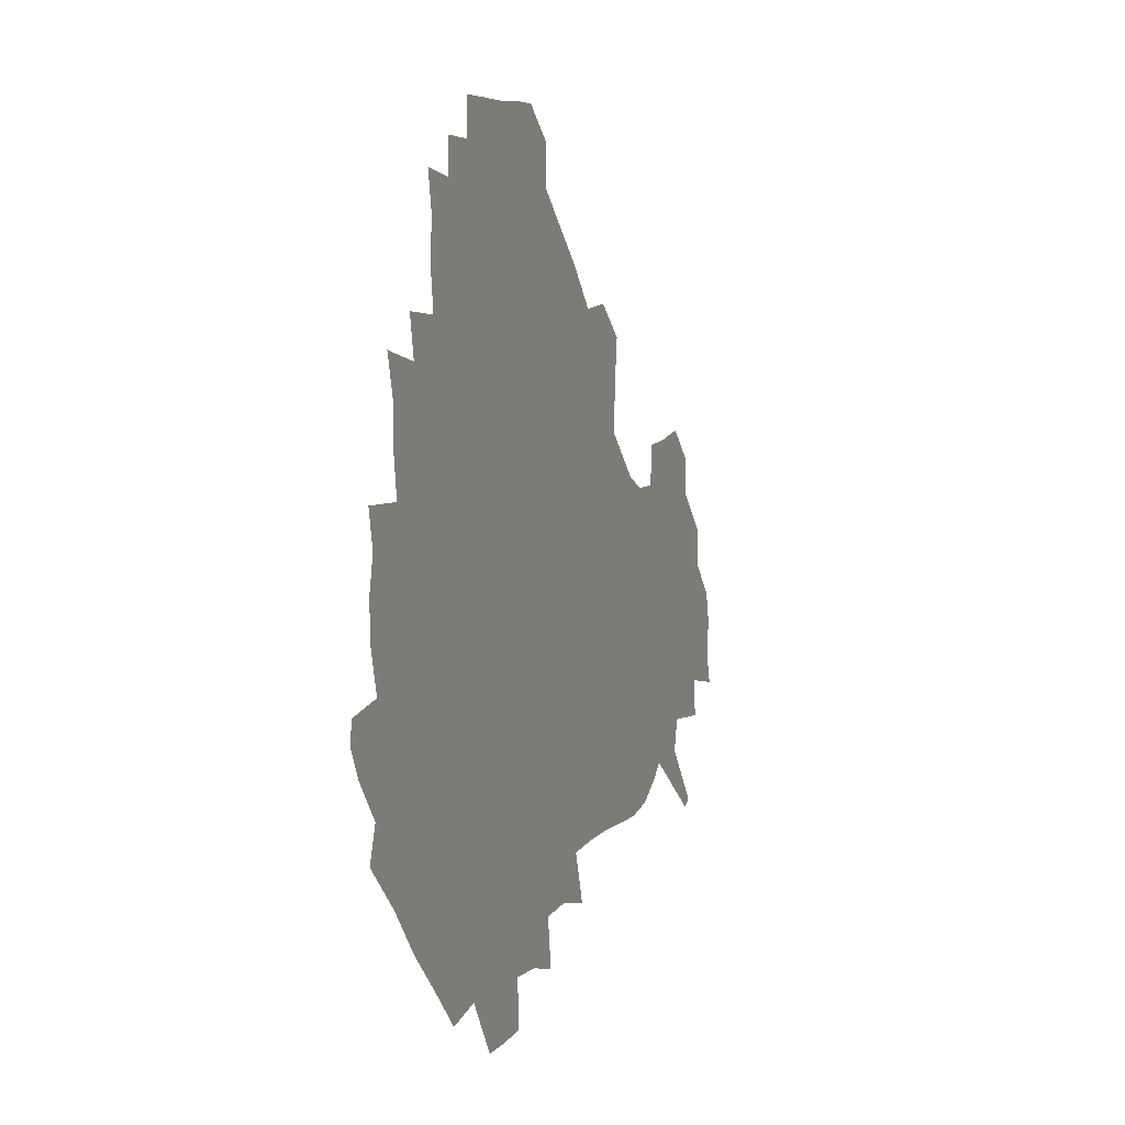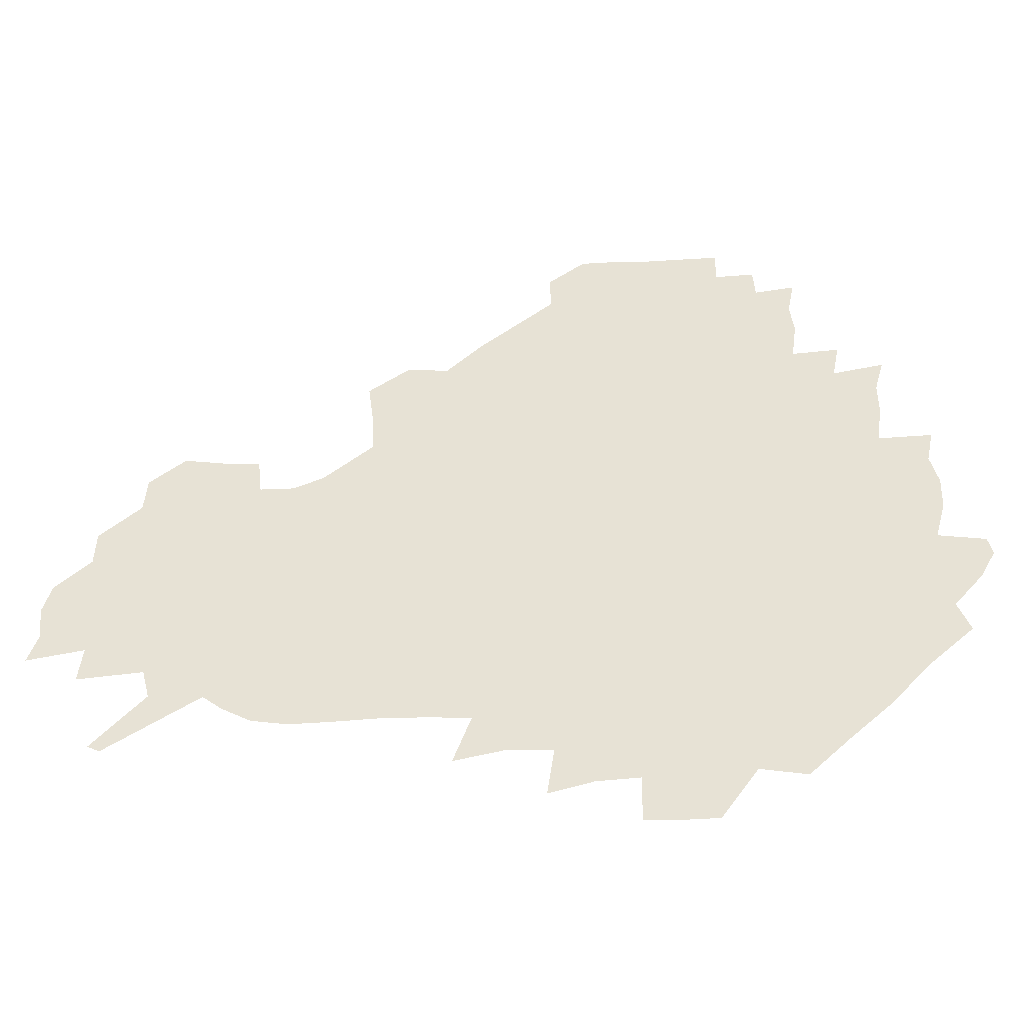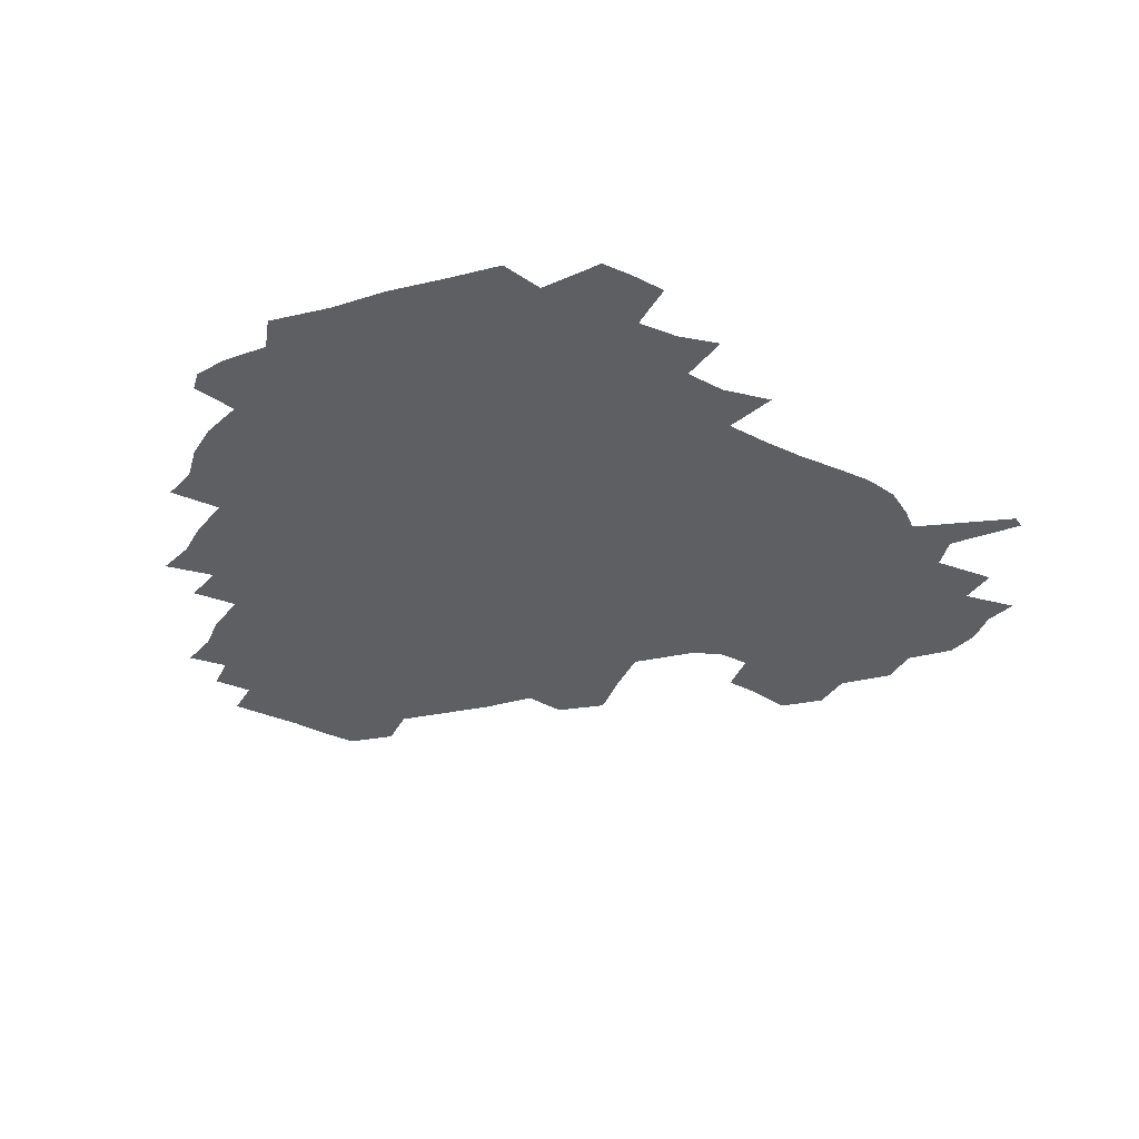
<metadata>
{"format":"obj","ext":"obj","renderer":"f3d","projection":"perspective","resolution":1024,"background":"white","views":[{"elev":6.1,"azim":-70.0,"up":"+Y"},{"elev":-47.5,"azim":-176.3,"up":"+Y"},{"elev":-40.0,"azim":-28.1,"up":"+Z"}]}
</metadata>
<code>
v 238 187.4 0
v 231.5 199.8 0
v 233.2 208.1 0
v 245.6 158.5 0
v 250.3 172.1 0
v 251.9 184.9 0
v 253.6 198 0
v 252.3 211.6 0
v 247.6 229 0
v 247 244.3 0
v 250 258.2 0
v 246.9 273 0
v 264.8 140.2 0
v 270.7 155.1 0
v 272.8 169.2 0
v 274.2 183 0
v 270.7 197.5 0
v 270.9 211.4 0
v 271.2 226.1 0
v 272.8 241 0
v 271.1 256.5 0
v 269 272.5 0
v 266.3 290.8 0
v 266.3 305.7 0
v 262.2 321.1 0
v 280.6 121.7 0
v 286 138.6 0
v 290.9 154.2 0
v 292 168.2 0
v 289.9 182.3 0
v 288.8 196.6 0
v 288.9 210.8 0
v 287.2 225.6 0
v 288.8 239.9 0
v 289.3 254.5 0
v 287.7 269.8 0
v 285.5 286.4 0
v 284.5 302 0
v 283.4 316.8 0
v 280.3 333.1 0
v 298.2 104.8 0
v 301.5 122.9 0
v 304.5 139.2 0
v 306.3 153.9 0
v 306.9 167.8 0
v 306.1 181.7 0
v 305.6 195.9 0
v 304.6 210.4 0
v 304.6 224.8 0
v 303.7 239.4 0
v 305.2 253.4 0
v 304 268.5 0
v 302.1 284.7 0
v 299.6 301.6 0
v 300.3 316.1 0
v 299.8 331.7 0
v 297.4 349.8 0
v 298.9 363.7 0
v 295.9 379.5 0
v 314.7 88.16 0
v 316.3 106.8 0
v 318.1 123.7 0
v 319.2 139.1 0
v 320.6 153.9 0
v 321.1 167.8 0
v 320.8 181.6 0
v 320.1 195.7 0
v 320.3 209.9 0
v 320.5 224.1 0
v 320.4 238.4 0
v 319.3 253.4 0
v 318.1 269 0
v 317.4 284.3 0
v 316.3 300.1 0
v 314.4 316.7 0
v 316.1 330.9 0
v 316 346.2 0
v 315.3 361.3 0
v 312.6 377 0
v 313.4 390.8 0
v 333 91.85 0
v 332.8 108.8 0
v 333.3 124.5 0
v 334 139.8 0
v 334.4 153.9 0
v 334.9 168 0
v 334.9 181.7 0
v 335 195.6 0
v 334.4 209.8 0
v 334.6 223.9 0
v 334.9 237.9 0
v 333.4 253.4 0
v 334.5 267.2 0
v 332.6 283.8 0
v 331.1 300.4 0
v 331.3 315.4 0
v 331.4 330.4 0
v 330.9 345.9 0
v 330.8 360.8 0
v 330.2 375.7 0
v 329.8 390.2 0
v 329.5 405.1 0
v 348 69.3 0
v 347.2 91.66 0
v 347.2 109.3 0
v 348 126.1 0
v 348.1 140.4 0
v 348.2 154.2 0
v 348.4 168.1 0
v 348.5 181.9 0
v 348.8 195.7 0
v 348.7 209.7 0
v 349 223.6 0
v 348.7 238.1 0
v 349.2 252 0
v 348.4 267.4 0
v 346.9 284.6 0
v 346.7 299.6 0
v 346.3 315.3 0
v 346.4 330.1 0
v 346.1 345.5 0
v 345.8 360.7 0
v 346.4 374.9 0
v 344.8 390.8 0
v 345.3 405 0
v 361.9 69.2 0
v 361.4 92.86 0
v 361.4 109.8 0
v 361.7 126.7 0
v 361.7 140.4 0
v 361.7 154.1 0
v 361.8 168 0
v 361.9 181.9 0
v 362.1 195.9 0
v 362.5 209.9 0
v 362.5 224.1 0
v 362.6 238.2 0
v 362.9 252.2 0
v 363.1 266.1 0
v 361.2 284.8 0
v 360.8 301.5 0
v 361 315.5 0
v 360.9 331 0
v 361.2 345.4 0
v 361 360.5 0
v 361.3 374.9 0
v 360.9 390.2 0
v 360.8 404.8 0
v 376.3 70.11 0
v 376 90.11 0
v 375.6 109.9 0
v 374.9 127.4 0
v 375.3 140.5 0
v 375.3 154.2 0
v 375.5 168 0
v 375.6 182 0
v 375.8 196 0
v 376.1 210.2 0
v 376.2 224.4 0
v 376.4 238.3 0
v 377.3 251.6 0
v 376.9 266.5 0
v 376.3 282.6 0
v 375.2 301.3 0
v 375.6 316.3 0
v 375.7 331.2 0
v 376 345.3 0
v 376 360.2 0
v 376 375.3 0
v 375.9 390.6 0
v 375.7 405.8 0
v 393.1 89.2 0
v 390.5 109.5 0
v 390.2 124.8 0
v 389.2 140.4 0
v 388.9 154.7 0
v 389.3 168.2 0
v 389.3 182.4 0
v 389.4 196.2 0
v 390 210.6 0
v 390 224.7 0
v 390.4 238.3 0
v 390.7 252.1 0
v 390.7 267.2 0
v 390.5 283.2 0
v 390.2 299.7 0
v 389.9 317.1 0
v 390.4 331.5 0
v 390.8 346.1 0
v 390.8 360.8 0
v 390.9 376.2 0
v 390.9 390.9 0
v 390.7 405.7 0
v 410.8 84.37 0
v 407.8 105.3 0
v 405.3 124.1 0
v 403.9 139.6 0
v 403.4 154.1 0
v 402.7 169 0
v 402.5 183 0
v 403 196.7 0
v 402.7 210.8 0
v 403.7 224.7 0
v 403.9 238.6 0
v 404.1 252 0
v 404.6 266.5 0
v 404.9 281.8 0
v 405.1 298.2 0
v 405.5 314.5 0
v 405.6 330.4 0
v 405.7 346.2 0
v 406.1 362.5 0
v 405.6 376.5 0
v 406.3 392.7 0
v 425.1 106.6 0
v 421.7 123.6 0
v 419.8 138.6 0
v 417.4 154.7 0
v 417.4 168.6 0
v 417.6 182.6 0
v 417.7 196.7 0
v 417.3 210.9 0
v 417.3 224.9 0
v 418 238.9 0
v 417.6 252.5 0
v 418.1 266.4 0
v 419 282.1 0
v 419.5 296.9 0
v 420.3 315.3 0
v 420.8 331.1 0
v 421 347.2 0
v 420.8 362.9 0
v 446 102.1 0
v 438.8 123.4 0
v 434.4 139.7 0
v 432.7 154.3 0
v 431.8 168.6 0
v 431.7 182.6 0
v 432 196.7 0
v 431.9 210.8 0
v 431 225.2 0
v 431.4 239.1 0
v 431.7 252.9 0
v 432.3 267 0
v 433.4 282.3 0
v 434.2 297.8 0
v 435.1 313.6 0
v 436.1 331 0
v 436.7 348.8 0
v 457.3 124.8 0
v 452.7 139 0
v 450.2 153.3 0
v 447.4 168.4 0
v 447.3 182.2 0
v 448.4 196.1 0
v 445.3 211.8 0
v 445.1 225.4 0
v 445.4 239.2 0
v 446 253.2 0
v 446.8 267.4 0
v 447.7 282.1 0
v 449 297.7 0
v 450.9 315 0
v 452.3 332.1 0
v 475.1 125.2 0
v 470 139 0
v 466.2 153.6 0
v 465.7 167.2 0
v 463.6 182 0
v 463.9 195.8 0
v 461.6 211.1 0
v 460.3 225.4 0
v 460.7 239.4 0
v 461 253.4 0
v 460.9 267.3 0
v 463.2 282.1 0
v 465.6 299 0
v 466.6 315.6 0
v 469.6 333.9 0
v 492.6 124.5 0
v 484.3 140.5 0
v 483.4 153.3 0
v 480.5 167.7 0
v 480.4 181.5 0
v 478.6 196 0
v 477.2 210.5 0
v 474.8 225.4 0
v 475.2 239.1 0
v 477.5 253.2 0
v 479.7 267.8 0
v 483.2 283 0
v 484.2 302.2 0
v 486.4 320.6 0
v 509.1 124.2 0
v 499.8 141 0
v 498.4 153.6 0
v 495.1 168.2 0
v 494.7 181.7 0
v 492.1 196.7 0
v 490.9 210.7 0
v 489.8 224.7 0
v 492 238.3 0
v 495 251.6 0
v 503.4 264.5 0
v 523.5 126.9 0
v 514.6 142.5 0
v 511 155.8 0
v 509.1 169.2 0
v 507 183.2 0
v 505.6 197.2 0
v 504.2 210.8 0
v 502.4 224.2 0
v 504.7 236.3 0
v 508.1 248.4 0
v 515.7 258.7 0
v 535.1 133.8 0
v 529.7 144.7 0
v 524.9 157.3 0
v 523 169.9 0
v 521.4 183.2 0
v 521.1 196.6 0
v 519 210.5 0
v 518.7 223.1 0
v 518 235.2 0
v 520.1 245.9 0
v 529.8 259 0
v 531.7 275.6 0
v 543 140.4 0
v 542.1 148.2 0
v 539.4 158.4 0
v 537.5 170.4 0
v 534.4 183.7 0
v 534.5 196.4 0
v 536.3 209.2 0
v 534.6 222.1 0
v 536.6 235 0
v 539 247.8 0
v 541.8 261.6 0
v 545.1 276.5 0
v 580 114.6 0
v 552 146.5 0
v 555.4 156.2 0
v 554 169.8 0
v 553.7 182.5 0
v 555.6 195.5 0
v 555.8 209.1 0
v 555.5 222.9 0
v 559 236.6 0
v 555.9 250 0
v 558.3 263.8 0
v 563.5 279.8 0
v 584.9 117.3 0
v 564.5 142.1 0
v 567.8 155.2 0
v 571.2 168.8 0
v 570.2 181.9 0
v 570.4 195 0
v 571.6 208.8 0
v 573.9 222.6 0
v 576.3 236.3 0
v 579.2 251.1 0
v 578.1 266.9 0
v 594.1 152.9 0
v 592.6 168.6 0
v 588.4 181.5 0
v 584.5 194.8 0
v 590.5 206.6 0
v 596.1 219.4 0
v 595.8 234.8 0
v 615.7 164.4 0
v 611.8 177.7 0
v 613.6 192 0
v 610.3 205.1 0
f 5 6 1
f 1 6 2
f 6 7 2
f 2 7 3
f 7 8 3
f 13 14 4
f 4 14 5
f 14 15 5
f 5 15 6
f 15 16 6
f 6 16 7
f 16 17 7
f 7 17 8
f 17 18 8
f 8 18 9
f 18 19 9
f 9 19 10
f 19 20 10
f 10 20 11
f 20 21 11
f 11 21 12
f 21 22 12
f 26 27 13
f 13 27 14
f 27 28 14
f 14 28 15
f 28 29 15
f 15 29 16
f 29 30 16
f 16 30 17
f 30 31 17
f 17 31 18
f 31 32 18
f 18 32 19
f 32 33 19
f 19 33 20
f 33 34 20
f 20 34 21
f 34 35 21
f 21 35 22
f 35 36 22
f 22 36 23
f 36 37 23
f 23 37 24
f 37 38 24
f 24 38 25
f 38 39 25
f 41 42 26
f 26 42 27
f 42 43 27
f 27 43 28
f 43 44 28
f 28 44 29
f 44 45 29
f 29 45 30
f 45 46 30
f 30 46 31
f 46 47 31
f 31 47 32
f 47 48 32
f 32 48 33
f 48 49 33
f 33 49 34
f 49 50 34
f 34 50 35
f 50 51 35
f 35 51 36
f 51 52 36
f 36 52 37
f 52 53 37
f 37 53 38
f 53 54 38
f 38 54 39
f 54 55 39
f 39 55 40
f 55 56 40
f 60 61 41
f 41 61 42
f 61 62 42
f 42 62 43
f 62 63 43
f 43 63 44
f 63 64 44
f 44 64 45
f 64 65 45
f 45 65 46
f 65 66 46
f 46 66 47
f 66 67 47
f 47 67 48
f 67 68 48
f 48 68 49
f 68 69 49
f 49 69 50
f 69 70 50
f 50 70 51
f 70 71 51
f 51 71 52
f 71 72 52
f 52 72 53
f 72 73 53
f 53 73 54
f 73 74 54
f 54 74 55
f 74 75 55
f 55 75 56
f 75 76 56
f 56 76 57
f 76 77 57
f 57 77 58
f 77 78 58
f 58 78 59
f 78 79 59
f 60 81 61
f 81 82 61
f 61 82 62
f 82 83 62
f 62 83 63
f 83 84 63
f 63 84 64
f 84 85 64
f 64 85 65
f 85 86 65
f 65 86 66
f 86 87 66
f 66 87 67
f 87 88 67
f 67 88 68
f 88 89 68
f 68 89 69
f 89 90 69
f 69 90 70
f 90 91 70
f 70 91 71
f 91 92 71
f 71 92 72
f 92 93 72
f 72 93 73
f 93 94 73
f 73 94 74
f 94 95 74
f 74 95 75
f 95 96 75
f 75 96 76
f 96 97 76
f 76 97 77
f 97 98 77
f 77 98 78
f 98 99 78
f 78 99 79
f 99 100 79
f 79 100 80
f 100 101 80
f 103 104 81
f 81 104 82
f 104 105 82
f 82 105 83
f 105 106 83
f 83 106 84
f 106 107 84
f 84 107 85
f 107 108 85
f 85 108 86
f 108 109 86
f 86 109 87
f 109 110 87
f 87 110 88
f 110 111 88
f 88 111 89
f 111 112 89
f 89 112 90
f 112 113 90
f 90 113 91
f 113 114 91
f 91 114 92
f 114 115 92
f 92 115 93
f 115 116 93
f 93 116 94
f 116 117 94
f 94 117 95
f 117 118 95
f 95 118 96
f 118 119 96
f 96 119 97
f 119 120 97
f 97 120 98
f 120 121 98
f 98 121 99
f 121 122 99
f 99 122 100
f 122 123 100
f 100 123 101
f 123 124 101
f 101 124 102
f 124 125 102
f 103 126 104
f 126 127 104
f 104 127 105
f 127 128 105
f 105 128 106
f 128 129 106
f 106 129 107
f 129 130 107
f 107 130 108
f 130 131 108
f 108 131 109
f 131 132 109
f 109 132 110
f 132 133 110
f 110 133 111
f 133 134 111
f 111 134 112
f 134 135 112
f 112 135 113
f 135 136 113
f 113 136 114
f 136 137 114
f 114 137 115
f 137 138 115
f 115 138 116
f 138 139 116
f 116 139 117
f 139 140 117
f 117 140 118
f 140 141 118
f 118 141 119
f 141 142 119
f 119 142 120
f 142 143 120
f 120 143 121
f 143 144 121
f 121 144 122
f 144 145 122
f 122 145 123
f 145 146 123
f 123 146 124
f 146 147 124
f 124 147 125
f 147 148 125
f 126 149 127
f 149 150 127
f 127 150 128
f 150 151 128
f 128 151 129
f 151 152 129
f 129 152 130
f 152 153 130
f 130 153 131
f 153 154 131
f 131 154 132
f 154 155 132
f 132 155 133
f 155 156 133
f 133 156 134
f 156 157 134
f 134 157 135
f 157 158 135
f 135 158 136
f 158 159 136
f 136 159 137
f 159 160 137
f 137 160 138
f 160 161 138
f 138 161 139
f 161 162 139
f 139 162 140
f 162 163 140
f 140 163 141
f 163 164 141
f 141 164 142
f 164 165 142
f 142 165 143
f 165 166 143
f 143 166 144
f 166 167 144
f 144 167 145
f 167 168 145
f 145 168 146
f 168 169 146
f 146 169 147
f 169 170 147
f 147 170 148
f 170 171 148
f 150 172 151
f 172 173 151
f 151 173 152
f 173 174 152
f 152 174 153
f 174 175 153
f 153 175 154
f 175 176 154
f 154 176 155
f 176 177 155
f 155 177 156
f 177 178 156
f 156 178 157
f 178 179 157
f 157 179 158
f 179 180 158
f 158 180 159
f 180 181 159
f 159 181 160
f 181 182 160
f 160 182 161
f 182 183 161
f 161 183 162
f 183 184 162
f 162 184 163
f 184 185 163
f 163 185 164
f 185 186 164
f 164 186 165
f 186 187 165
f 165 187 166
f 187 188 166
f 166 188 167
f 188 189 167
f 167 189 168
f 189 190 168
f 168 190 169
f 190 191 169
f 169 191 170
f 191 192 170
f 170 192 171
f 192 193 171
f 172 194 173
f 194 195 173
f 173 195 174
f 195 196 174
f 174 196 175
f 196 197 175
f 175 197 176
f 197 198 176
f 176 198 177
f 198 199 177
f 177 199 178
f 199 200 178
f 178 200 179
f 200 201 179
f 179 201 180
f 201 202 180
f 180 202 181
f 202 203 181
f 181 203 182
f 203 204 182
f 182 204 183
f 204 205 183
f 183 205 184
f 205 206 184
f 184 206 185
f 206 207 185
f 185 207 186
f 207 208 186
f 186 208 187
f 208 209 187
f 187 209 188
f 209 210 188
f 188 210 189
f 210 211 189
f 189 211 190
f 211 212 190
f 190 212 191
f 212 213 191
f 191 213 192
f 213 214 192
f 192 214 193
f 195 215 196
f 215 216 196
f 196 216 197
f 216 217 197
f 197 217 198
f 217 218 198
f 198 218 199
f 218 219 199
f 199 219 200
f 219 220 200
f 200 220 201
f 220 221 201
f 201 221 202
f 221 222 202
f 202 222 203
f 222 223 203
f 203 223 204
f 223 224 204
f 204 224 205
f 224 225 205
f 205 225 206
f 225 226 206
f 206 226 207
f 226 227 207
f 207 227 208
f 227 228 208
f 208 228 209
f 228 229 209
f 209 229 210
f 229 230 210
f 210 230 211
f 230 231 211
f 211 231 212
f 231 232 212
f 212 232 213
f 215 233 216
f 233 234 216
f 216 234 217
f 234 235 217
f 217 235 218
f 235 236 218
f 218 236 219
f 236 237 219
f 219 237 220
f 237 238 220
f 220 238 221
f 238 239 221
f 221 239 222
f 239 240 222
f 222 240 223
f 240 241 223
f 223 241 224
f 241 242 224
f 224 242 225
f 242 243 225
f 225 243 226
f 243 244 226
f 226 244 227
f 244 245 227
f 227 245 228
f 245 246 228
f 228 246 229
f 246 247 229
f 229 247 230
f 247 248 230
f 230 248 231
f 248 249 231
f 231 249 232
f 234 250 235
f 250 251 235
f 235 251 236
f 251 252 236
f 236 252 237
f 252 253 237
f 237 253 238
f 253 254 238
f 238 254 239
f 254 255 239
f 239 255 240
f 255 256 240
f 240 256 241
f 256 257 241
f 241 257 242
f 257 258 242
f 242 258 243
f 258 259 243
f 243 259 244
f 259 260 244
f 244 260 245
f 260 261 245
f 245 261 246
f 261 262 246
f 246 262 247
f 262 263 247
f 247 263 248
f 263 264 248
f 248 264 249
f 250 265 251
f 265 266 251
f 251 266 252
f 266 267 252
f 252 267 253
f 267 268 253
f 253 268 254
f 268 269 254
f 254 269 255
f 269 270 255
f 255 270 256
f 270 271 256
f 256 271 257
f 271 272 257
f 257 272 258
f 272 273 258
f 258 273 259
f 273 274 259
f 259 274 260
f 274 275 260
f 260 275 261
f 275 276 261
f 261 276 262
f 276 277 262
f 262 277 263
f 277 278 263
f 263 278 264
f 278 279 264
f 265 280 266
f 280 281 266
f 266 281 267
f 281 282 267
f 267 282 268
f 282 283 268
f 268 283 269
f 283 284 269
f 269 284 270
f 284 285 270
f 270 285 271
f 285 286 271
f 271 286 272
f 286 287 272
f 272 287 273
f 287 288 273
f 273 288 274
f 288 289 274
f 274 289 275
f 289 290 275
f 275 290 276
f 290 291 276
f 276 291 277
f 291 292 277
f 277 292 278
f 292 293 278
f 278 293 279
f 280 294 281
f 294 295 281
f 281 295 282
f 295 296 282
f 282 296 283
f 296 297 283
f 283 297 284
f 297 298 284
f 284 298 285
f 298 299 285
f 285 299 286
f 299 300 286
f 286 300 287
f 300 301 287
f 287 301 288
f 301 302 288
f 288 302 289
f 302 303 289
f 289 303 290
f 303 304 290
f 290 304 291
f 294 305 295
f 305 306 295
f 295 306 296
f 306 307 296
f 296 307 297
f 307 308 297
f 297 308 298
f 308 309 298
f 298 309 299
f 309 310 299
f 299 310 300
f 310 311 300
f 300 311 301
f 311 312 301
f 301 312 302
f 312 313 302
f 302 313 303
f 313 314 303
f 303 314 304
f 314 315 304
f 305 316 306
f 316 317 306
f 306 317 307
f 317 318 307
f 307 318 308
f 318 319 308
f 308 319 309
f 319 320 309
f 309 320 310
f 320 321 310
f 310 321 311
f 321 322 311
f 311 322 312
f 322 323 312
f 312 323 313
f 323 324 313
f 313 324 314
f 324 325 314
f 314 325 315
f 325 326 315
f 316 328 317
f 328 329 317
f 317 329 318
f 329 330 318
f 318 330 319
f 330 331 319
f 319 331 320
f 331 332 320
f 320 332 321
f 332 333 321
f 321 333 322
f 333 334 322
f 322 334 323
f 334 335 323
f 323 335 324
f 335 336 324
f 324 336 325
f 336 337 325
f 325 337 326
f 337 338 326
f 326 338 327
f 338 339 327
f 328 340 329
f 340 341 329
f 329 341 330
f 341 342 330
f 330 342 331
f 342 343 331
f 331 343 332
f 343 344 332
f 332 344 333
f 344 345 333
f 333 345 334
f 345 346 334
f 334 346 335
f 346 347 335
f 335 347 336
f 347 348 336
f 336 348 337
f 348 349 337
f 337 349 338
f 349 350 338
f 338 350 339
f 350 351 339
f 340 352 341
f 352 353 341
f 341 353 342
f 353 354 342
f 342 354 343
f 354 355 343
f 343 355 344
f 355 356 344
f 344 356 345
f 356 357 345
f 345 357 346
f 357 358 346
f 346 358 347
f 358 359 347
f 347 359 348
f 359 360 348
f 348 360 349
f 360 361 349
f 349 361 350
f 361 362 350
f 350 362 351
f 354 363 355
f 363 364 355
f 355 364 356
f 364 365 356
f 356 365 357
f 365 366 357
f 357 366 358
f 366 367 358
f 358 367 359
f 367 368 359
f 359 368 360
f 368 369 360
f 360 369 361
f 364 370 365
f 370 371 365
f 365 371 366
f 371 372 366
f 366 372 367
f 372 373 367
f 367 373 368

</code>
